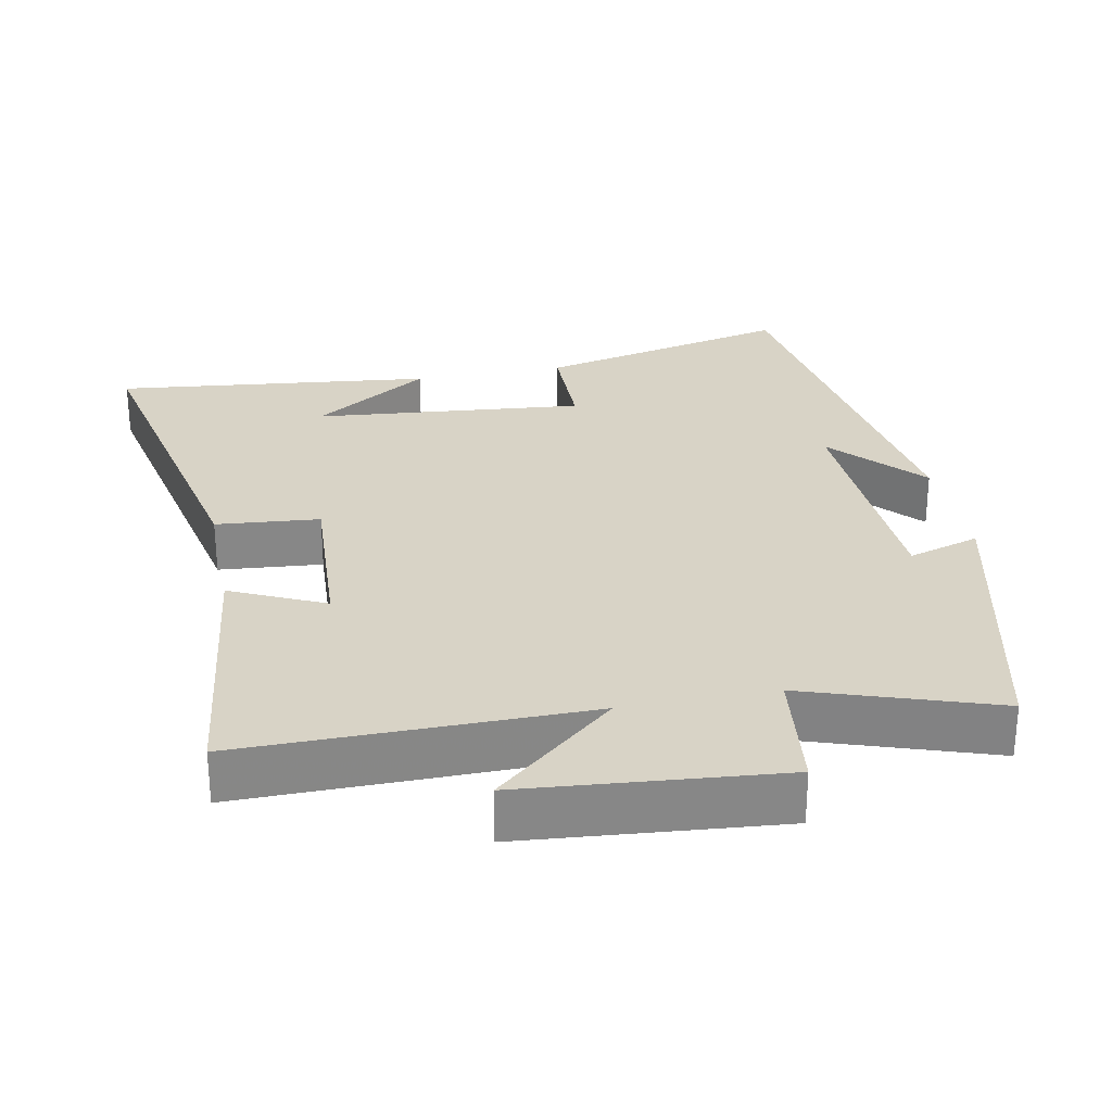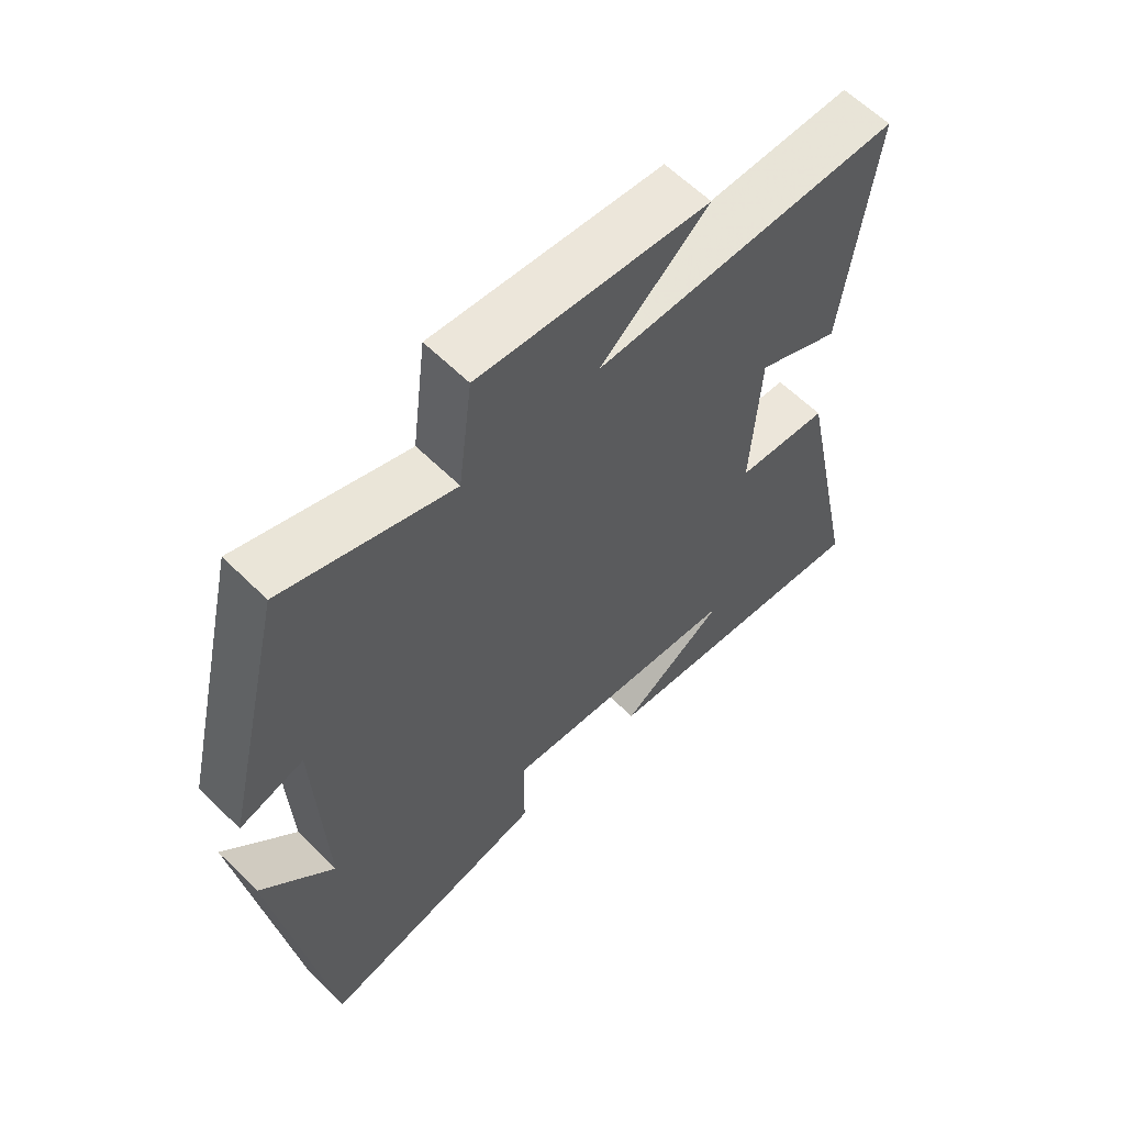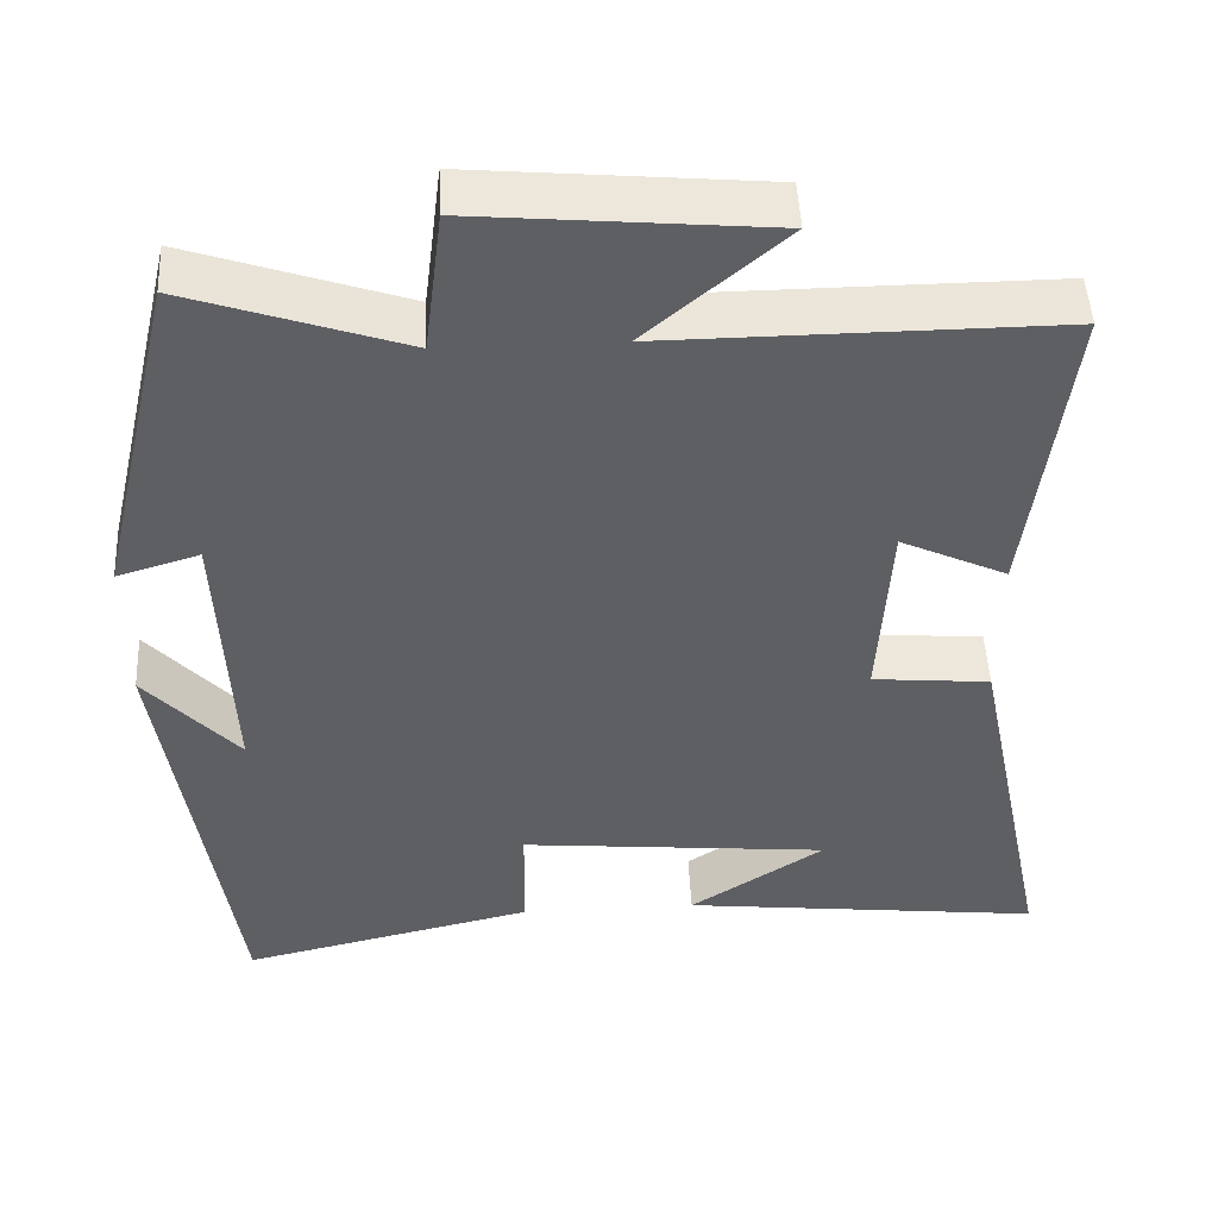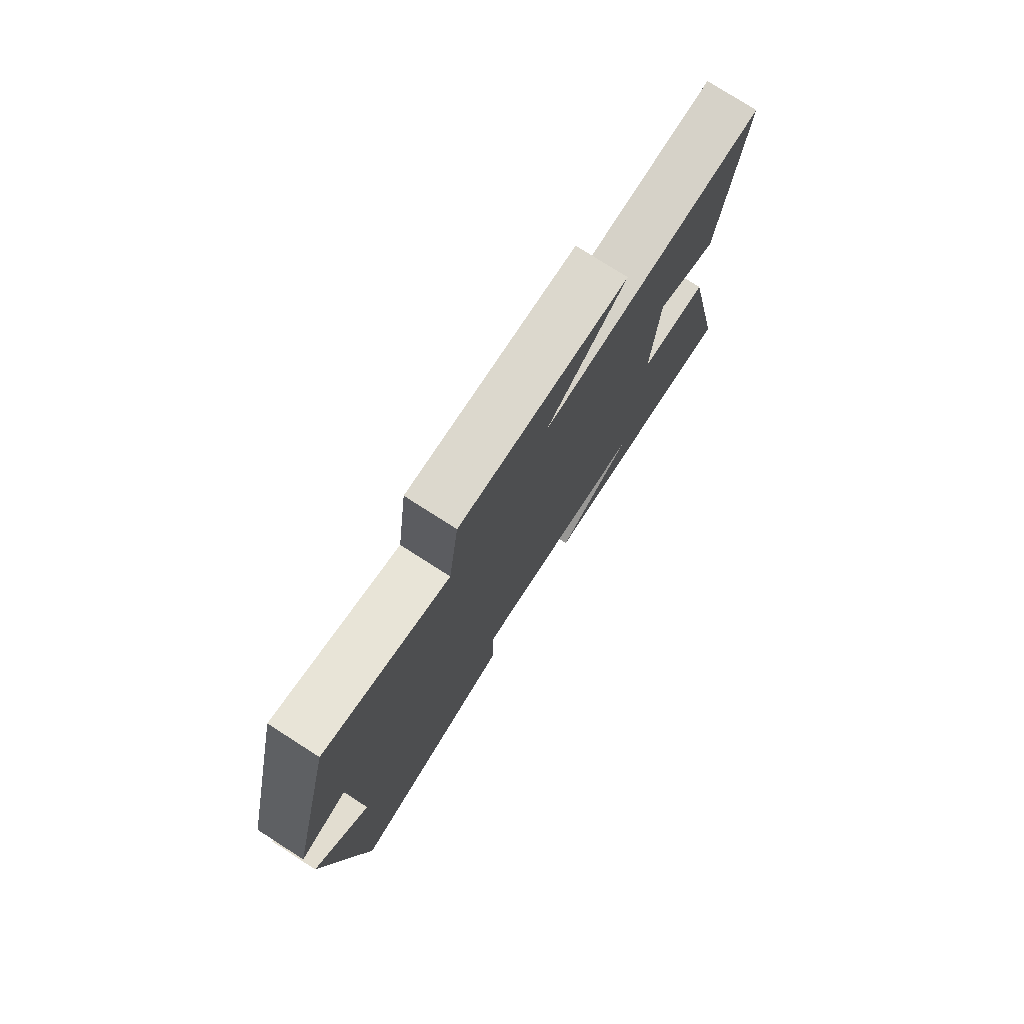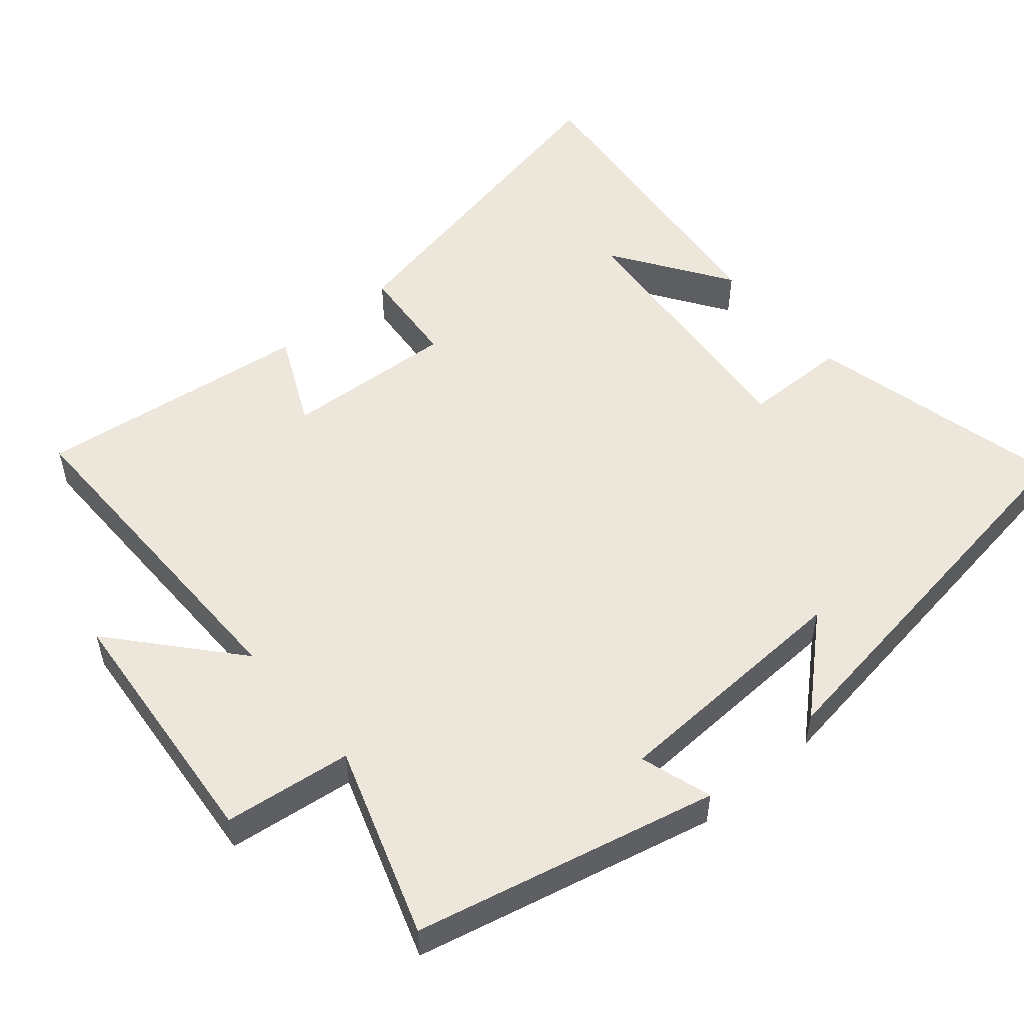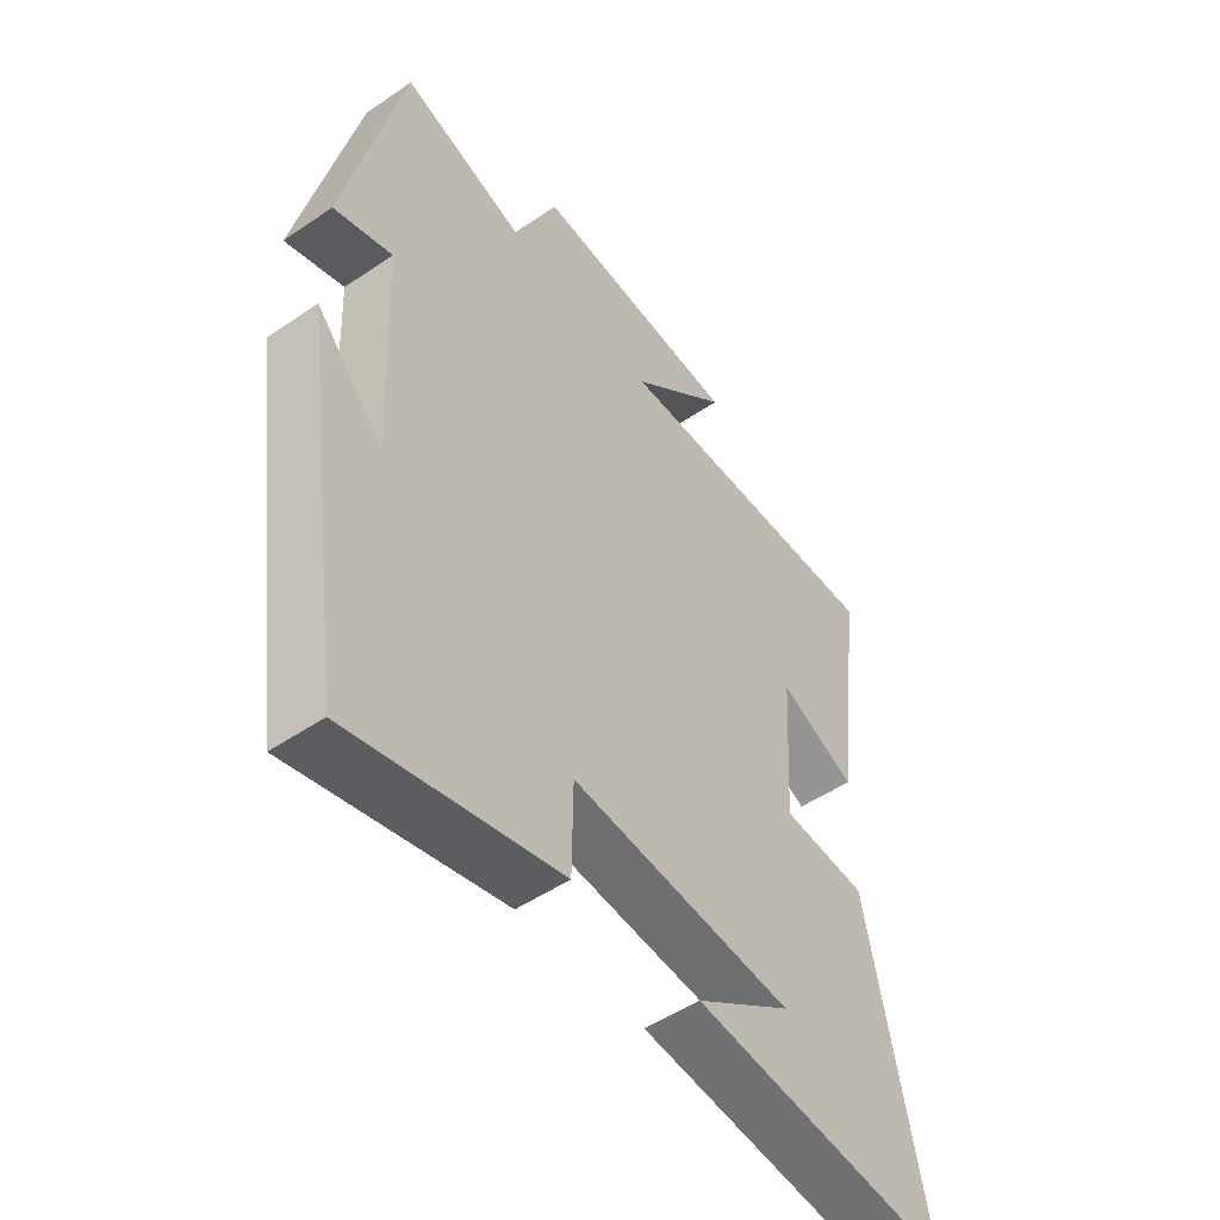
<metadata>
{"format":"obj","ext":"obj","renderer":"f3d","projection":"perspective","resolution":1024,"background":"white","views":[{"elev":28.0,"azim":-11.2,"up":"+Y"},{"elev":61.0,"azim":135.1,"up":"+Z"},{"elev":48.7,"azim":177.2,"up":"+Z"},{"elev":77.5,"azim":122.6,"up":"+Z"},{"elev":52.5,"azim":49.5,"up":"+Y"},{"elev":-50.5,"azim":126.7,"up":"+Z"}]}
</metadata>
<code>
v -0.599 0.07 -0.55
v -0.5 0.07 -0.069
v -0.356 0.07 -0.056
v -0.37 0.07 0.182
v -0.5 0.07 0.121
v -0.548 0.07 0.503
v -0.071 0.07 0.5
v -0.239 0.07 0.645
v 0.117 0.07 0.677
v 0.139 0.07 0.5
v 0.402 0.07 0.589
v 0.5 0.07 0.171
v 0.4 0.07 0.202
v 0.386 0.07 -0.144
v 0.5 0.07 -0.017
v 0.419 0.07 -0.584
v 0.061 0.07 -0.5
v 0.059 0.07 -0.355
v -0.319 0.07 -0.391
v -0.155 0.07 -0.5
v -0.599 0 -0.55
v -0.5 0 -0.069
v -0.356 0 -0.056
v -0.37 0 0.182
v -0.5 0 0.121
v -0.548 0 0.503
v -0.071 0 0.5
v -0.239 0 0.645
v 0.117 0 0.677
v 0.139 0 0.5
v 0.402 0 0.589
v 0.5 0 0.171
v 0.4 0 0.202
v 0.386 0 -0.144
v 0.5 0 -0.017
v 0.419 0 -0.584
v 0.061 0 -0.5
v 0.059 0 -0.355
v -0.319 0 -0.391
v -0.155 0 -0.5
f 19 20 1
f 16 17 18
f 14 15 16
f 14 16 18
f 13 14 18 19
f 10 11 12 13
f 7 8 9 10
f 7 10 13 19
f 4 5 6 7
f 3 4 7 19
f 1 2 3 19
f 21 40 39
f 38 37 36
f 36 35 34
f 38 36 34
f 39 38 34 33
f 33 32 31 30
f 30 29 28 27
f 39 33 30 27
f 27 26 25 24
f 39 27 24 23
f 39 23 22 21
f 1 21 22 2
f 2 22 23 3
f 3 23 24 4
f 4 24 25 5
f 5 25 26 6
f 6 26 27 7
f 7 27 28 8
f 8 28 29 9
f 9 29 30 10
f 10 30 31 11
f 11 31 32 12
f 12 32 33 13
f 13 33 34 14
f 14 34 35 15
f 15 35 36 16
f 16 36 37 17
f 17 37 38 18
f 18 38 39 19
f 19 39 40 20
f 20 40 21 1

</code>
